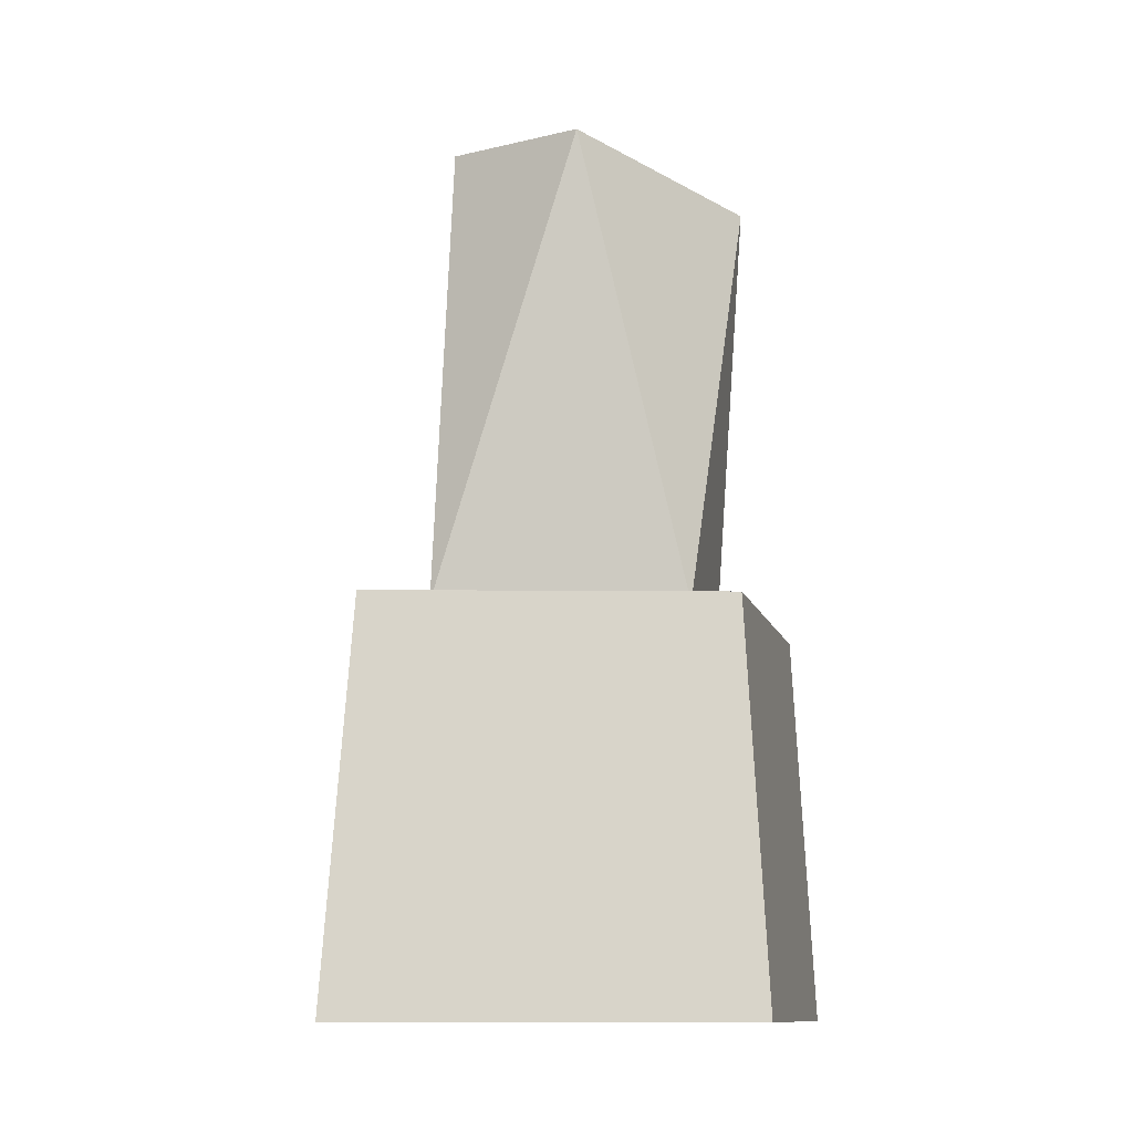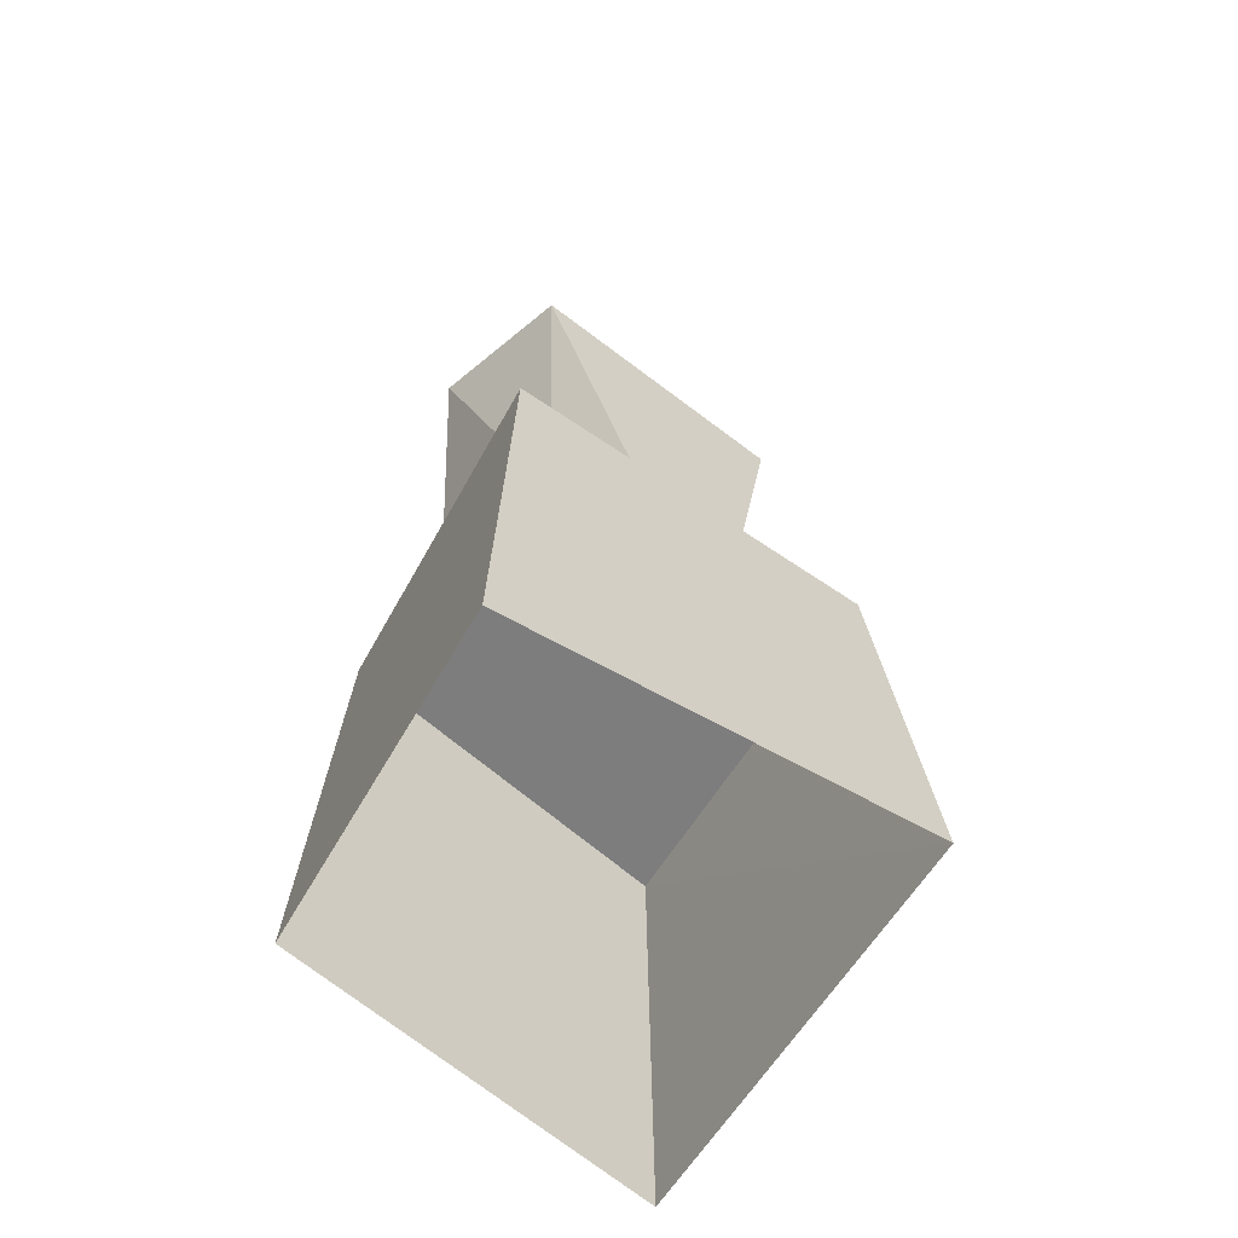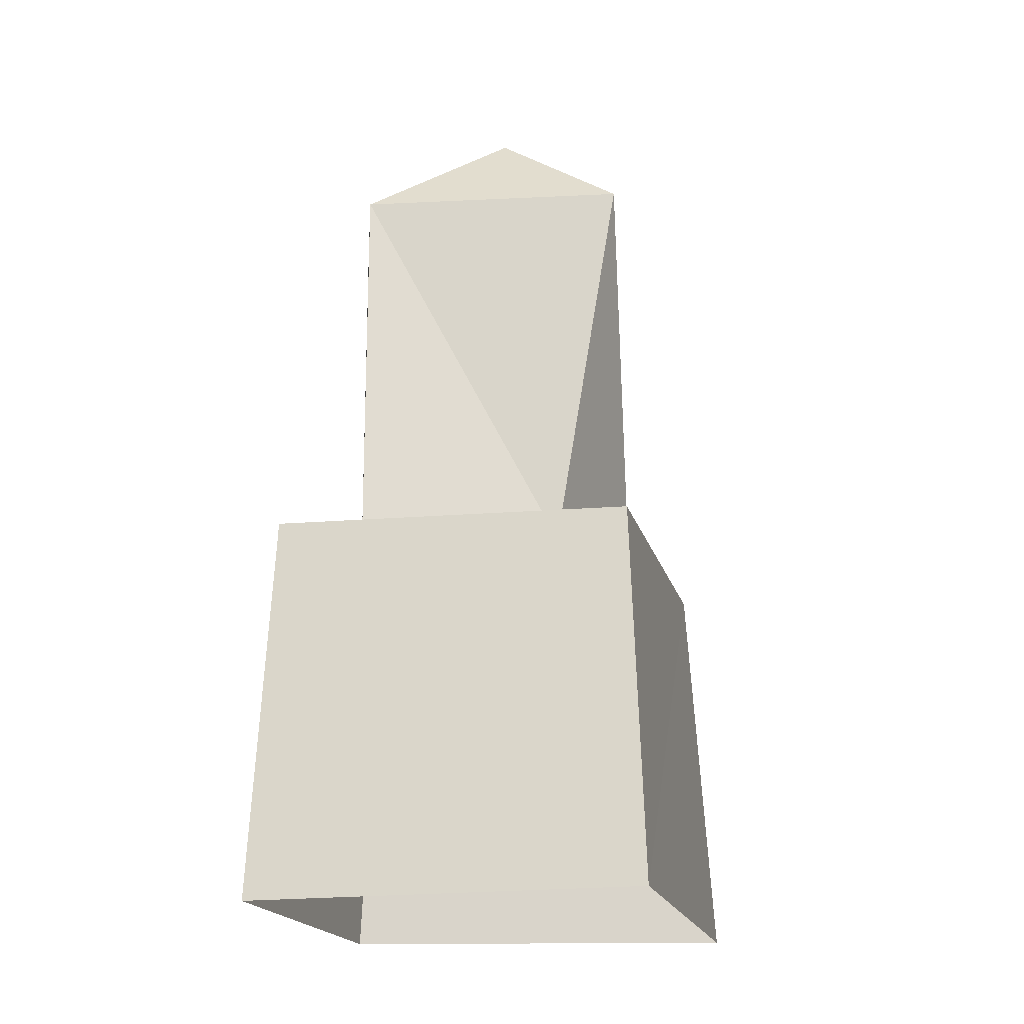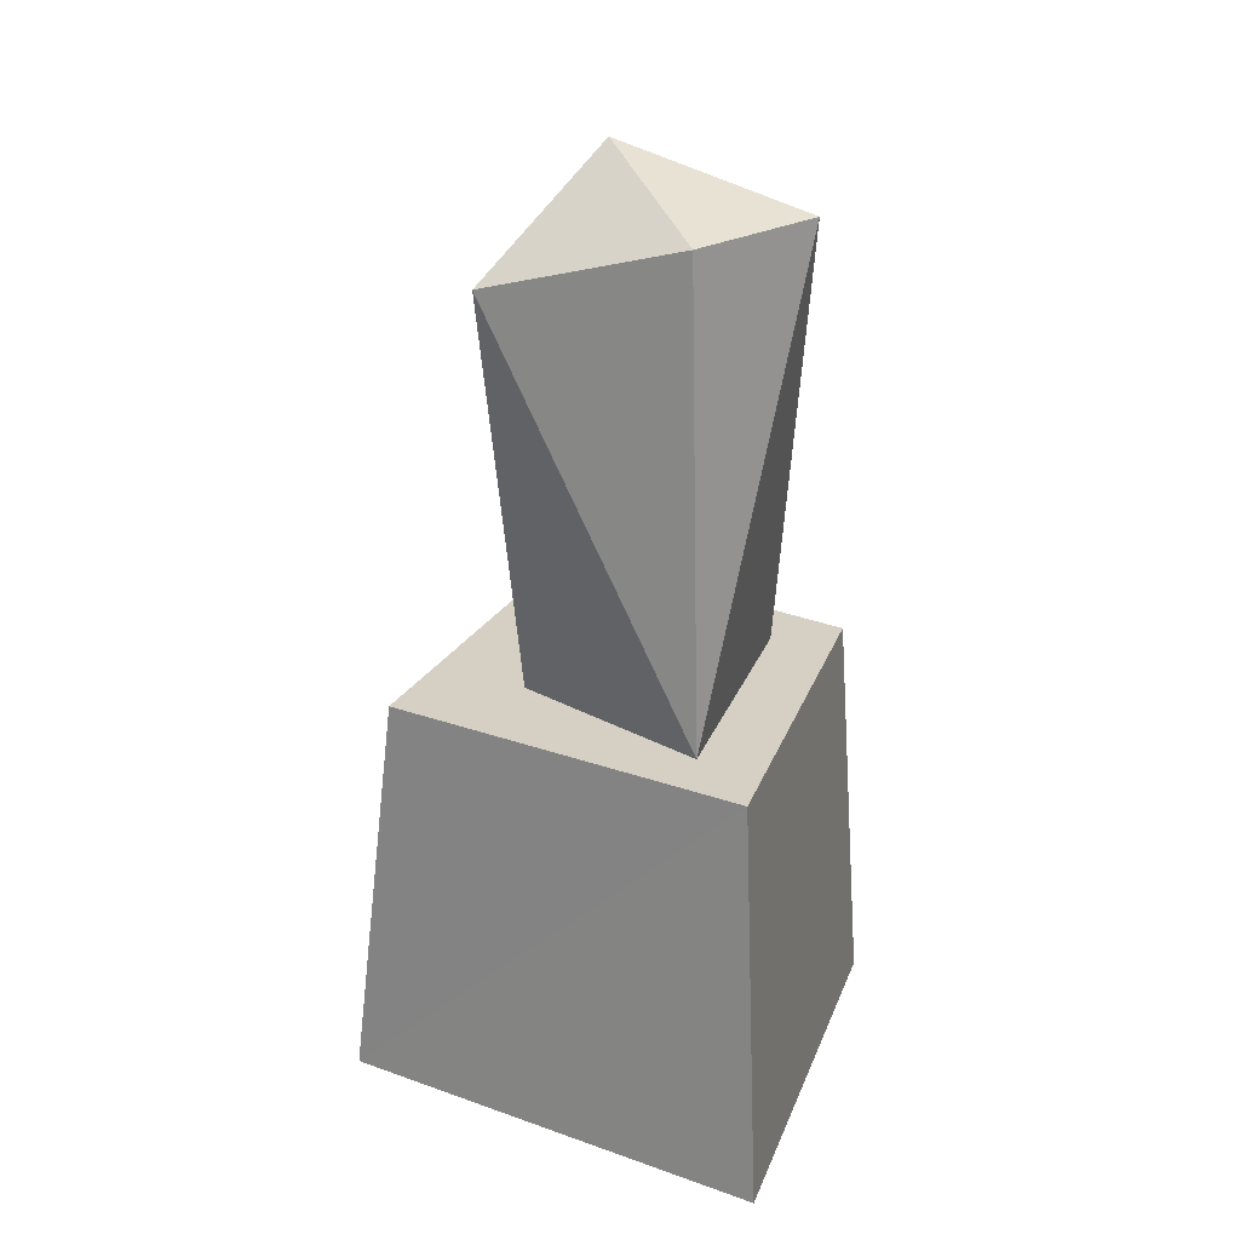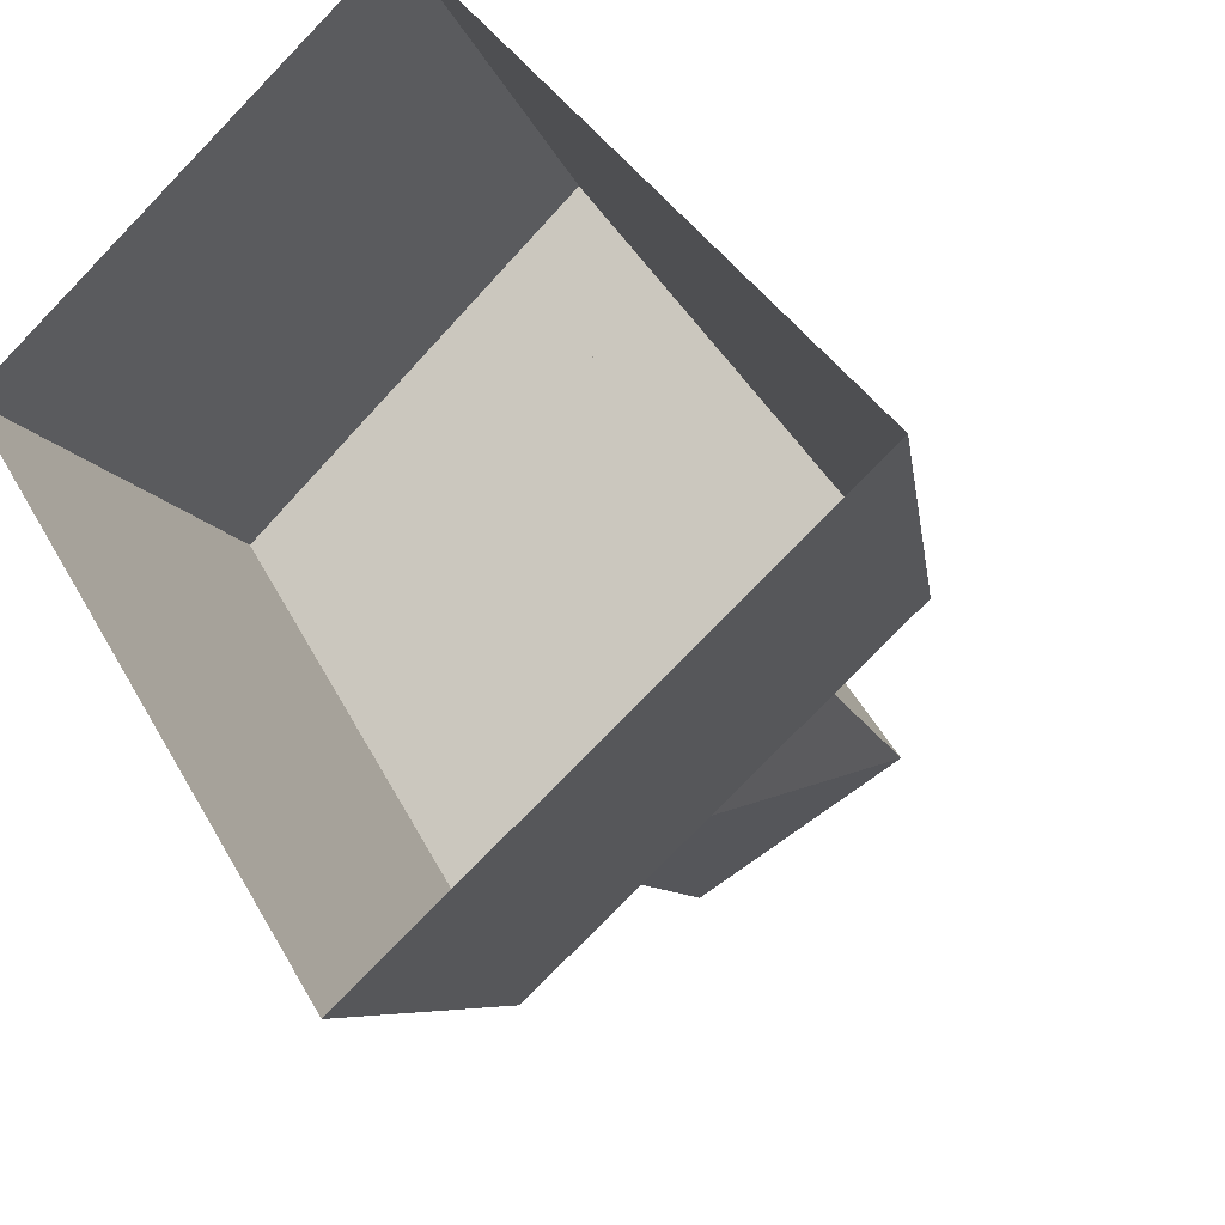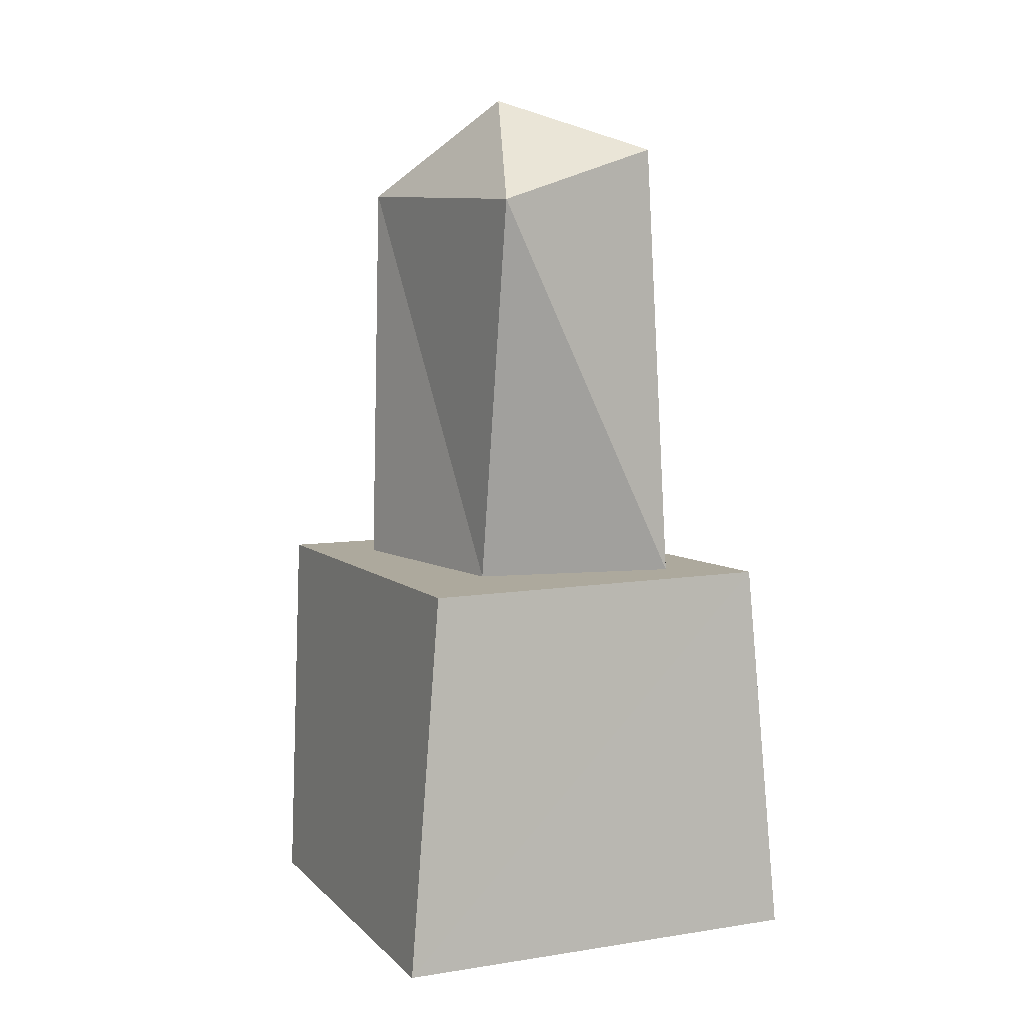
<metadata>
{"format":"obj","ext":"obj","renderer":"f3d","projection":"perspective","resolution":1024,"background":"white","views":[{"elev":-11.0,"azim":-122.6,"up":"+Y"},{"elev":-59.1,"azim":15.7,"up":"+Y"},{"elev":-18.9,"azim":60.3,"up":"+Y"},{"elev":26.0,"azim":166.3,"up":"+Y"},{"elev":-10.6,"azim":13.1,"up":"+Z"},{"elev":8.9,"azim":112.9,"up":"+Y"}]}
</metadata>
<code>
o 04_RIGHT_SHOULDER
v -0.001304 -0.1108 0.054
v -0.004563 0.01046 0.05241
v -0.005302 0.02553 -0.04376
v 0.02942 -0.1108 -0.000726
v -0.04545 -0.1108 0.01253
v -0.006074 -0.1108 -0.05118
v -0.0428 0.01046 0.0344
v 0.04373 0.01011 -0.01533
v -0.04325 0.02553 -0.02504
v 0.003961 0.04127 0.00442
v -0.000811 -0.1108 0.08306
v -0.06771 -0.1108 0.01388
v -0.01212 -0.1108 -0.07784
v 0.06756 -0.1108 -0.002733
v 0.08065 -0.2286 0.000871
v -0.003241 -0.2286 0.08937
v -0.07665 -0.2286 0.01535
v -0.0135 -0.2286 -0.08849
f 6 3 8
f 2 1 4
f 2 4 8
f 8 4 6
f 3 6 9
f 5 7 9
f 7 1 2
f 1 7 5
f 7 10 9
f 8 10 2
f 2 10 7
f 3 10 8
f 9 10 3
f 15 14 11 16
f 17 12 13 18
f 15 13 14
f 16 11 12 17
f 12 11 14 13
f 9 6 5
f 18 13 15

</code>
